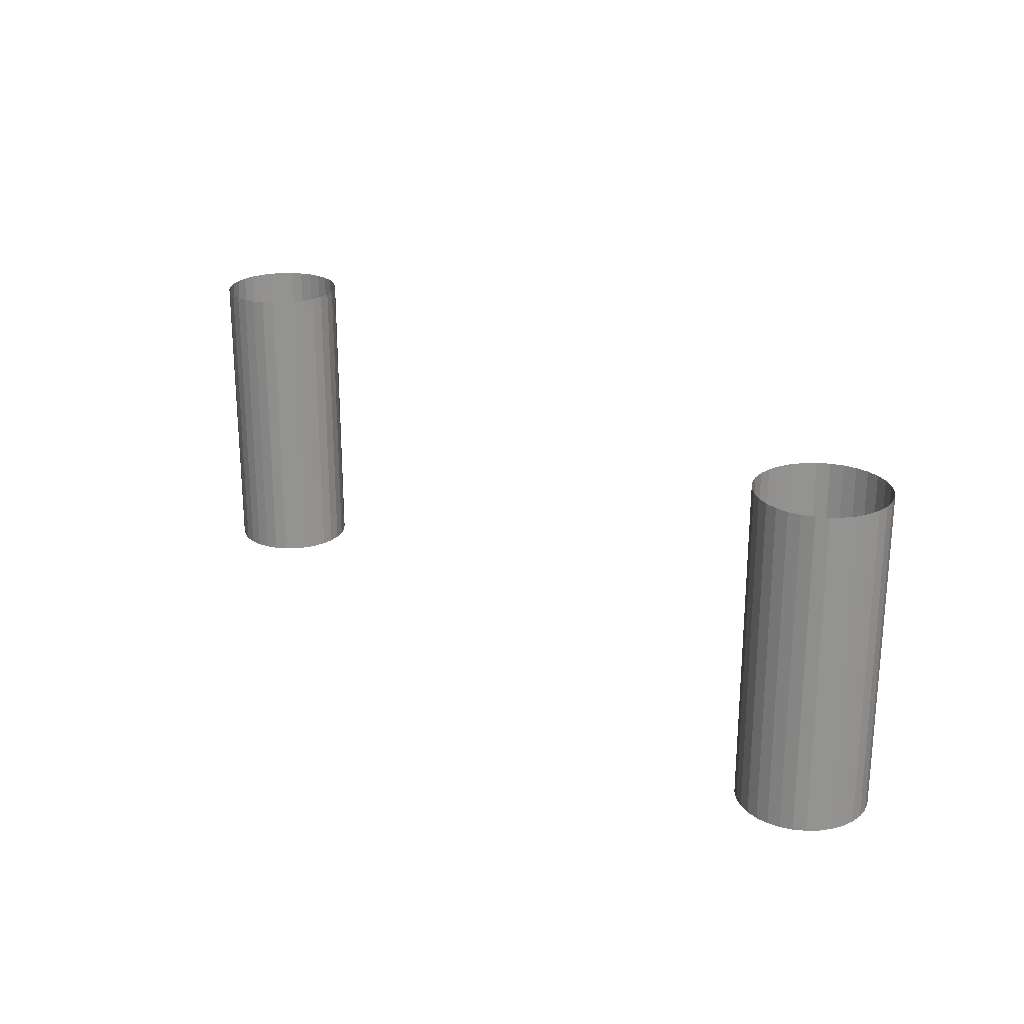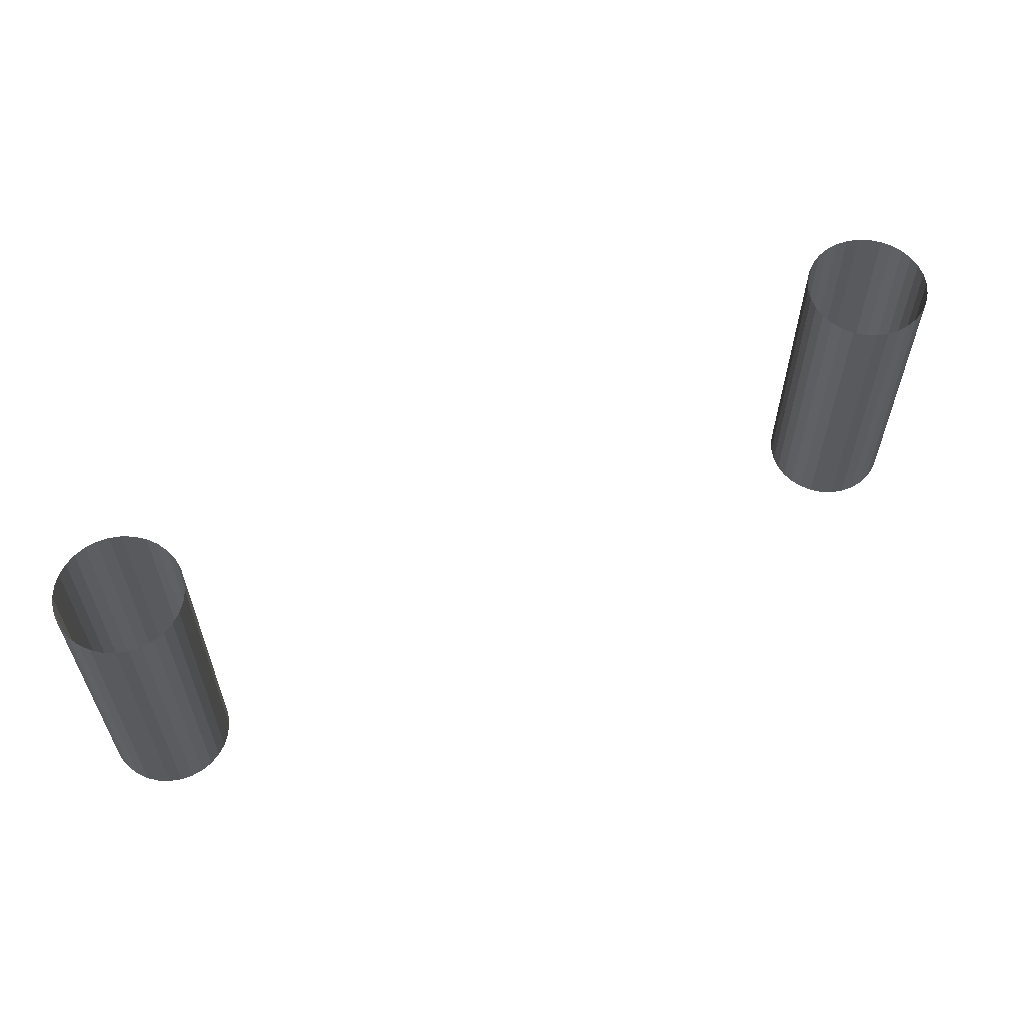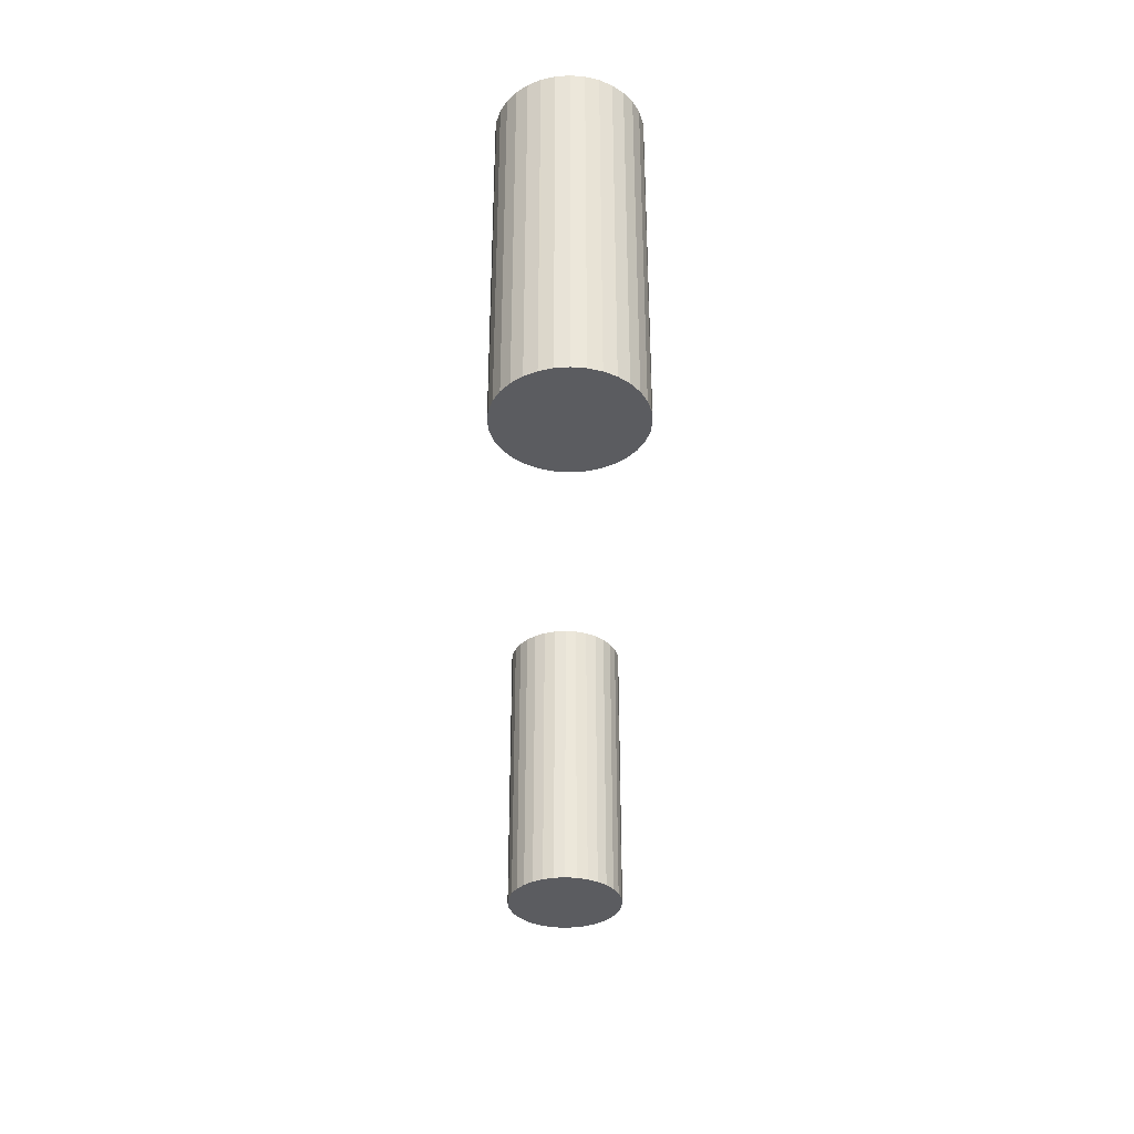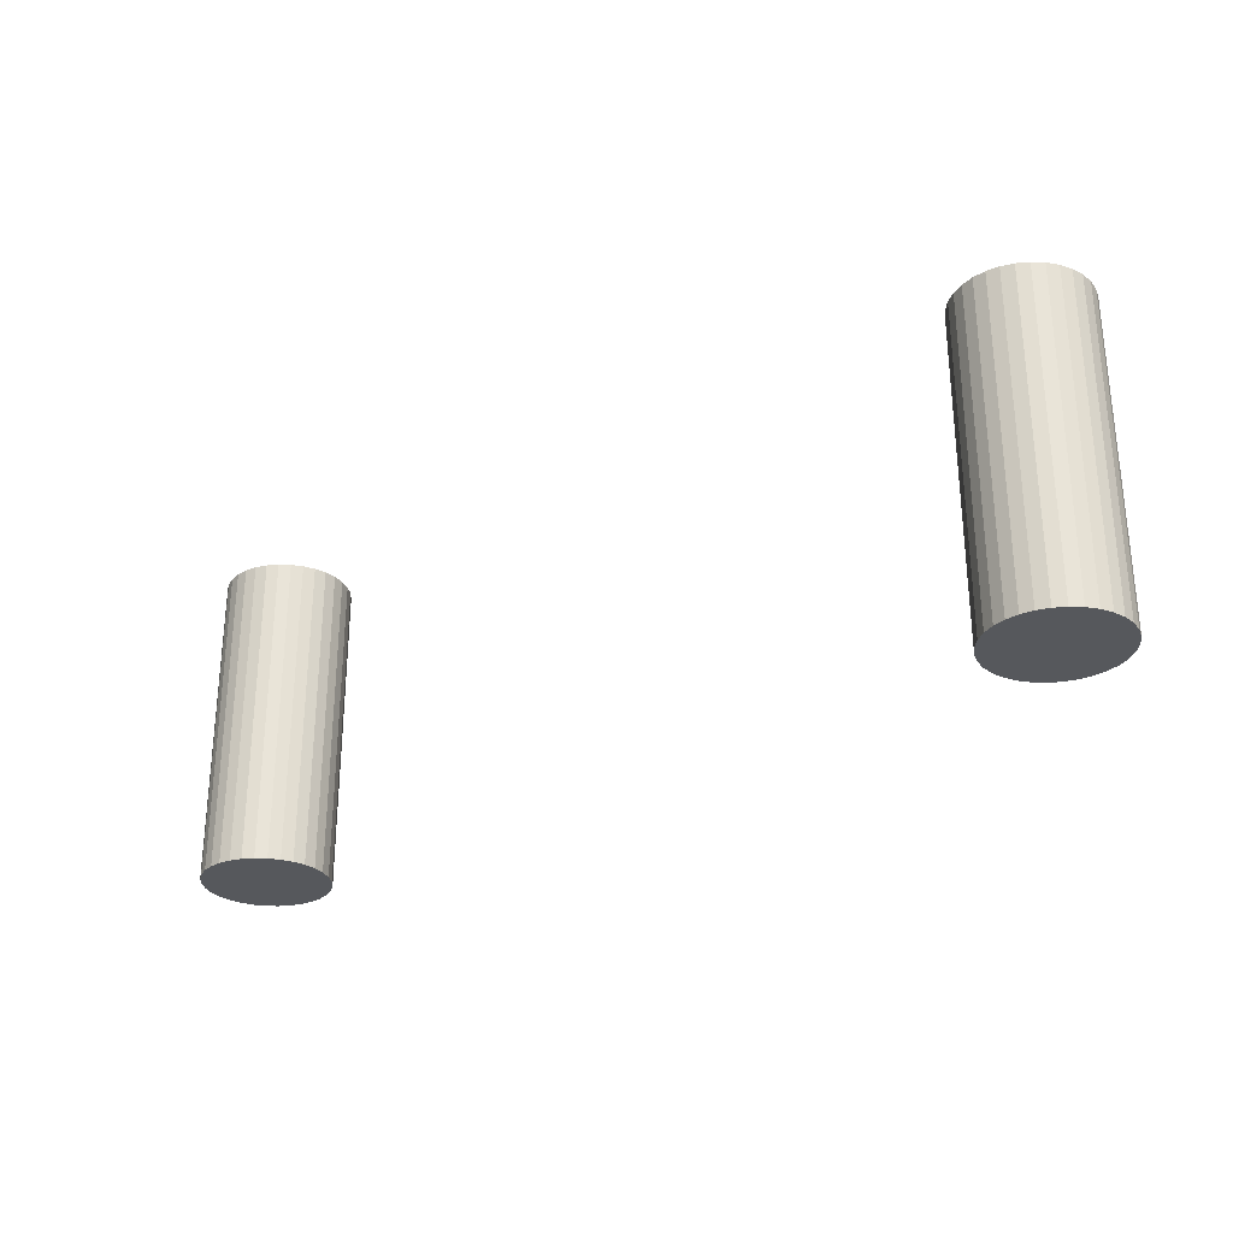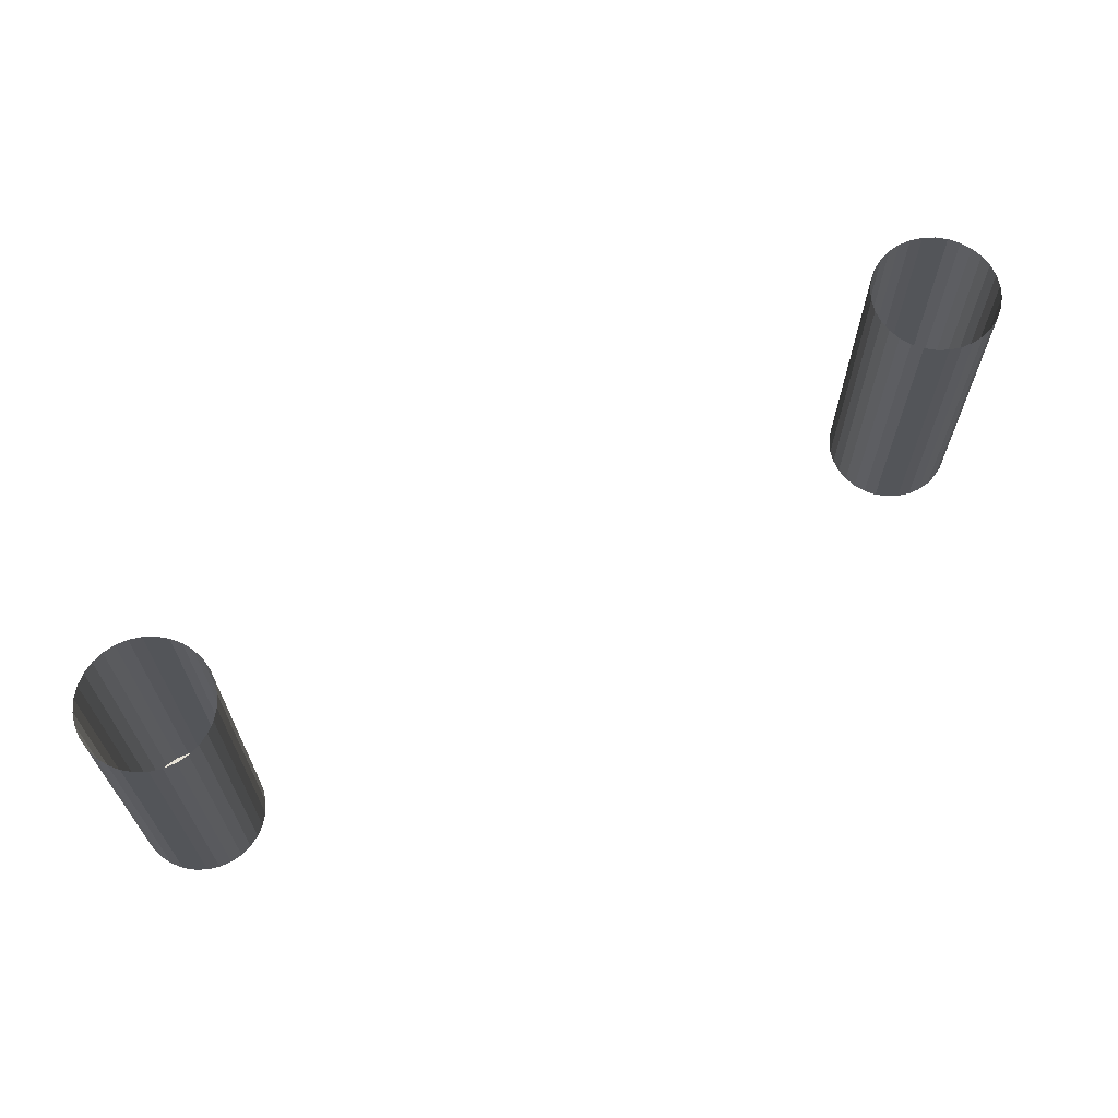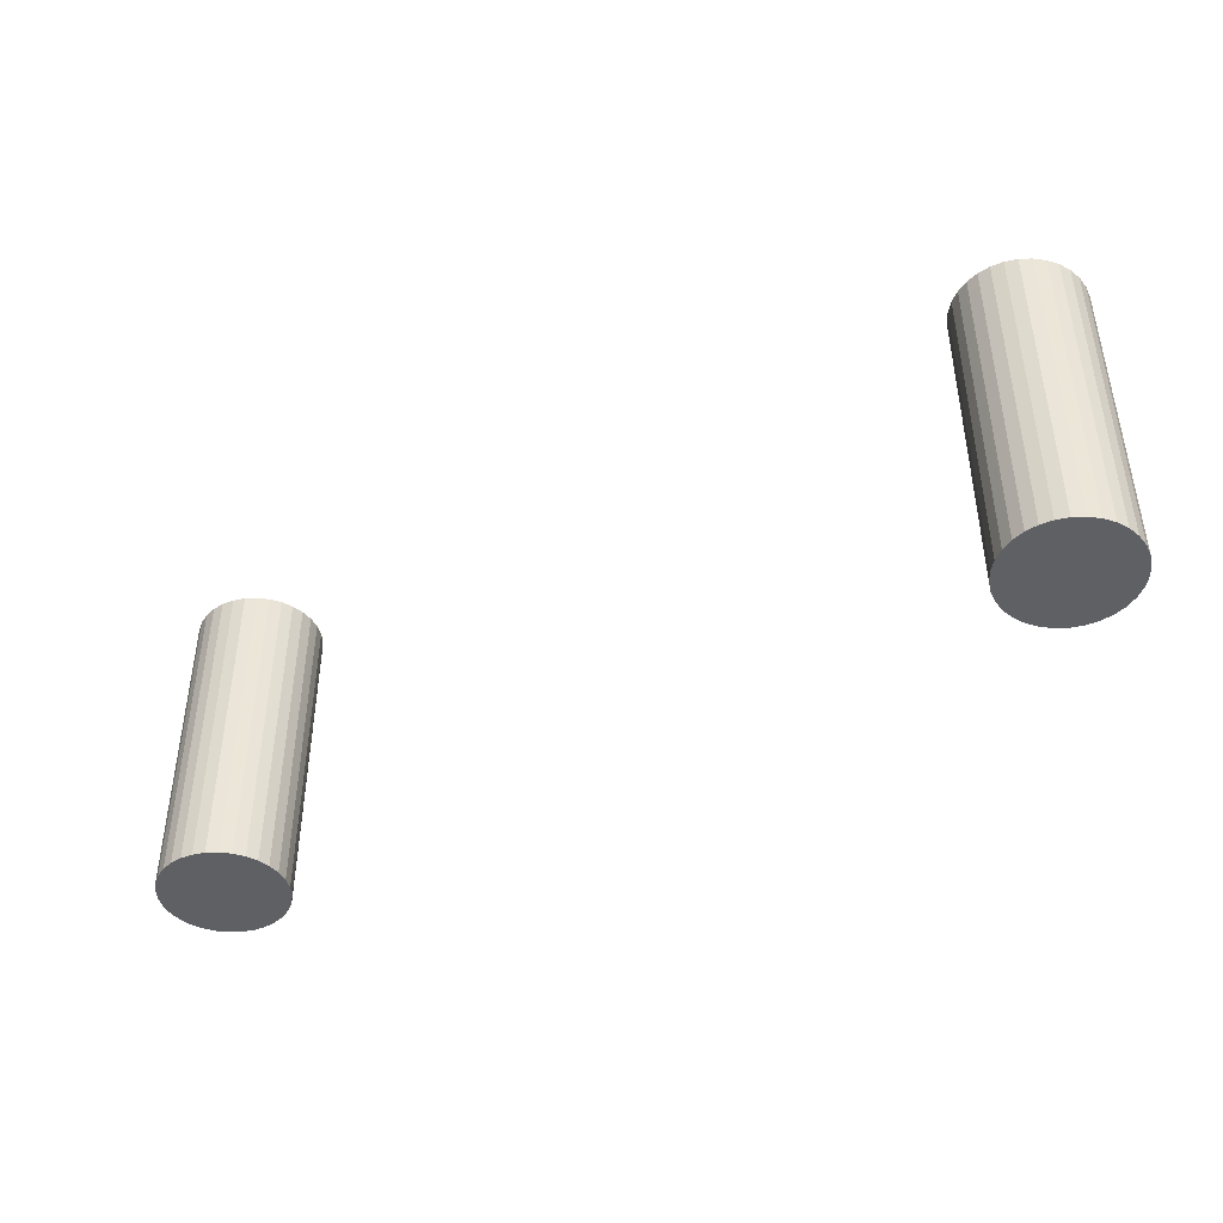
<metadata>
{"format":"obj","ext":"obj","renderer":"f3d","projection":"perspective","resolution":1024,"background":"white","views":[{"elev":23.5,"azim":-131.4,"up":"+Z"},{"elev":59.6,"azim":154.0,"up":"+Z"},{"elev":-35.1,"azim":89.7,"up":"+Z"},{"elev":-28.2,"azim":36.3,"up":"+Z"},{"elev":65.9,"azim":150.0,"up":"+Z"},{"elev":-42.9,"azim":-149.3,"up":"+Z"}]}
</metadata>
<code>
o Cylinder
v 0.9965 2.247 0.5864
v 0.9965 2.247 1.813
v 1.044 2.242 0.5864
v 1.044 2.242 1.813
v 1.09 2.228 0.5864
v 1.09 2.228 1.813
v 1.133 2.205 0.5864
v 1.133 2.205 1.813
v 1.17 2.175 0.5864
v 1.17 2.175 1.813
v 1.2 2.138 0.5864
v 1.2 2.138 1.813
v 1.223 2.095 0.5864
v 1.223 2.095 1.813
v 1.237 2.05 0.5864
v 1.237 2.05 1.813
v 1.241 2.002 0.5864
v 1.241 2.002 1.813
v 1.237 1.954 0.5864
v 1.237 1.954 1.813
v 1.223 1.908 0.5864
v 1.223 1.908 1.813
v 1.2 1.866 0.5864
v 1.2 1.866 1.813
v 1.17 1.829 0.5864
v 1.17 1.829 1.813
v 1.133 1.798 0.5864
v 1.133 1.798 1.813
v 1.09 1.776 0.5864
v 1.09 1.776 1.813
v 1.044 1.762 0.5864
v 1.044 1.762 1.813
v 0.9965 1.757 0.5864
v 0.9965 1.757 1.813
v 0.9488 1.762 0.5864
v 0.9488 1.762 1.813
v 0.9028 1.776 0.5864
v 0.9028 1.776 1.813
v 0.8605 1.798 0.5864
v 0.8605 1.798 1.813
v 0.8234 1.829 0.5864
v 0.8234 1.829 1.813
v 0.793 1.866 0.5864
v 0.793 1.866 1.813
v 0.7703 1.908 0.5864
v 0.7703 1.908 1.813
v 0.7564 1.954 0.5864
v 0.7564 1.954 1.813
v 0.7517 2.002 0.5864
v 0.7517 2.002 1.813
v 0.7564 2.05 0.5864
v 0.7564 2.05 1.813
v 0.7703 2.095 0.5864
v 0.7703 2.095 1.813
v 0.793 2.138 0.5864
v 0.793 2.138 1.813
v 0.8234 2.175 0.5864
v 0.8234 2.175 1.813
v 0.8605 2.205 0.5864
v 0.8605 2.205 1.813
v 0.9028 2.228 0.5864
v 0.9028 2.228 1.813
v 0.9488 2.242 0.5864
v 0.9488 2.242 1.813
f 1 2 4 3
f 3 4 6 5
f 5 6 8 7
f 7 8 10 9
f 9 10 12 11
f 11 12 14 13
f 13 14 16 15
f 15 16 18 17
f 17 18 20 19
f 19 20 22 21
f 21 22 24 23
f 23 24 26 25
f 25 26 28 27
f 27 28 30 29
f 29 30 32 31
f 31 32 34 33
f 33 34 36 35
f 35 36 38 37
f 37 38 40 39
f 39 40 42 41
f 41 42 44 43
f 43 44 46 45
f 45 46 48 47
f 47 48 50 49
f 49 50 52 51
f 51 52 54 53
f 53 54 56 55
f 55 56 58 57
f 57 58 60 59
f 59 60 62 61
f 61 62 64 63
f 63 64 2 1
f 1 3 5 7 9 11 13 15 17 19 21 23 25 27 29 31 33 35 37 39 41 43 45 47 49 51 53 55 57 59 61 63
o Cylinder.001
v -2.244 2.247 0.5864
v -2.244 2.247 1.813
v -2.197 2.242 0.5864
v -2.197 2.242 1.813
v -2.151 2.228 0.5864
v -2.151 2.228 1.813
v -2.108 2.205 0.5864
v -2.108 2.205 1.813
v -2.071 2.175 0.5864
v -2.071 2.175 1.813
v -2.041 2.138 0.5864
v -2.041 2.138 1.813
v -2.018 2.095 0.5864
v -2.018 2.095 1.813
v -2.004 2.05 0.5864
v -2.004 2.05 1.813
v -2 2.002 0.5864
v -2 2.002 1.813
v -2.004 1.954 0.5864
v -2.004 1.954 1.813
v -2.018 1.908 0.5864
v -2.018 1.908 1.813
v -2.041 1.866 0.5864
v -2.041 1.866 1.813
v -2.071 1.829 0.5864
v -2.071 1.829 1.813
v -2.108 1.798 0.5864
v -2.108 1.798 1.813
v -2.151 1.776 0.5864
v -2.151 1.776 1.813
v -2.197 1.762 0.5864
v -2.197 1.762 1.813
v -2.244 1.757 0.5864
v -2.244 1.757 1.813
v -2.292 1.762 0.5864
v -2.292 1.762 1.813
v -2.338 1.776 0.5864
v -2.338 1.776 1.813
v -2.38 1.798 0.5864
v -2.38 1.798 1.813
v -2.417 1.829 0.5864
v -2.417 1.829 1.813
v -2.448 1.866 0.5864
v -2.448 1.866 1.813
v -2.471 1.908 0.5864
v -2.471 1.908 1.813
v -2.484 1.954 0.5864
v -2.484 1.954 1.813
v -2.489 2.002 0.5864
v -2.489 2.002 1.813
v -2.484 2.05 0.5864
v -2.484 2.05 1.813
v -2.471 2.095 0.5864
v -2.471 2.095 1.813
v -2.448 2.138 0.5864
v -2.448 2.138 1.813
v -2.417 2.175 0.5864
v -2.417 2.175 1.813
v -2.38 2.205 0.5864
v -2.38 2.205 1.813
v -2.338 2.228 0.5864
v -2.338 2.228 1.813
v -2.292 2.242 0.5864
v -2.292 2.242 1.813
f 65 66 68 67
f 67 68 70 69
f 69 70 72 71
f 71 72 74 73
f 73 74 76 75
f 75 76 78 77
f 77 78 80 79
f 79 80 82 81
f 81 82 84 83
f 83 84 86 85
f 85 86 88 87
f 87 88 90 89
f 89 90 92 91
f 91 92 94 93
f 93 94 96 95
f 95 96 98 97
f 97 98 100 99
f 99 100 102 101
f 101 102 104 103
f 103 104 106 105
f 105 106 108 107
f 107 108 110 109
f 109 110 112 111
f 111 112 114 113
f 113 114 116 115
f 115 116 118 117
f 117 118 120 119
f 119 120 122 121
f 121 122 124 123
f 123 124 126 125
f 125 126 128 127
f 127 128 66 65
f 65 67 69 71 73 75 77 79 81 83 85 87 89 91 93 95 97 99 101 103 105 107 109 111 113 115 117 119 121 123 125 127

</code>
